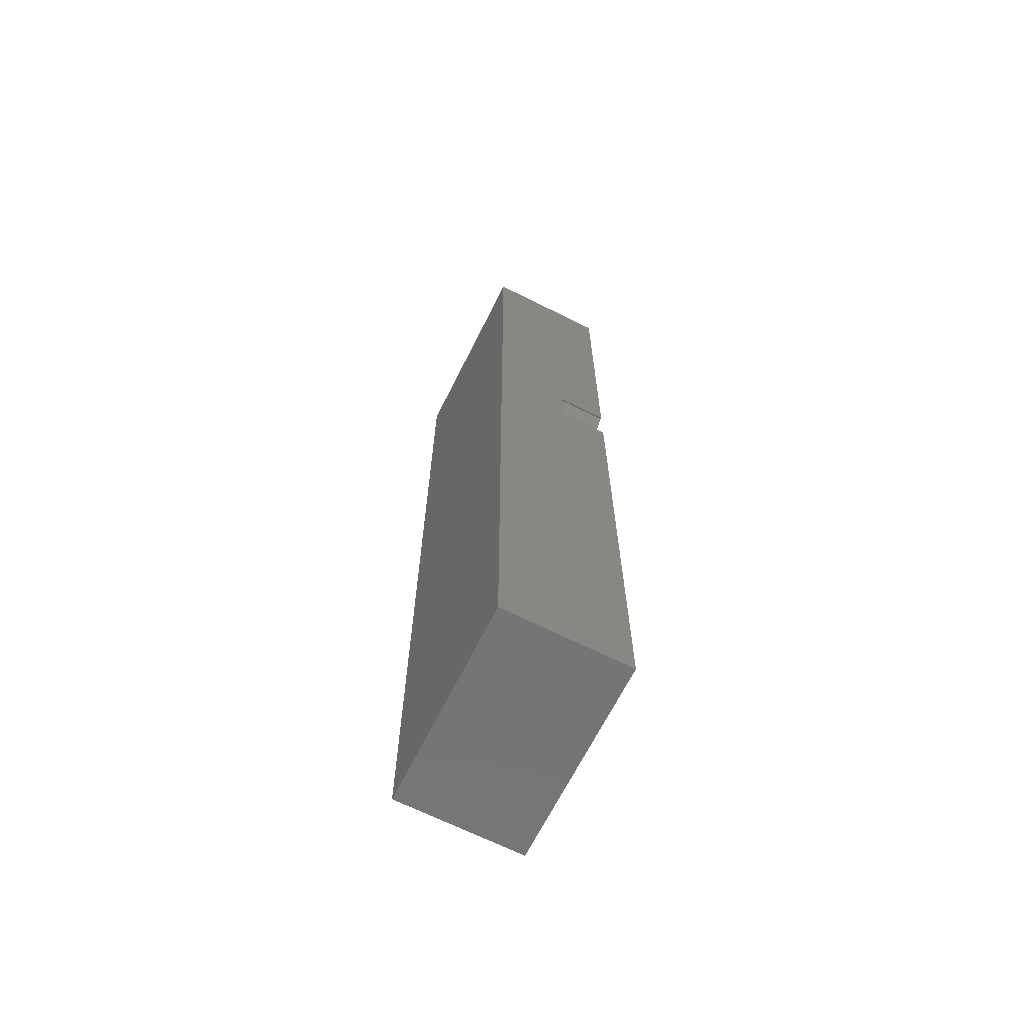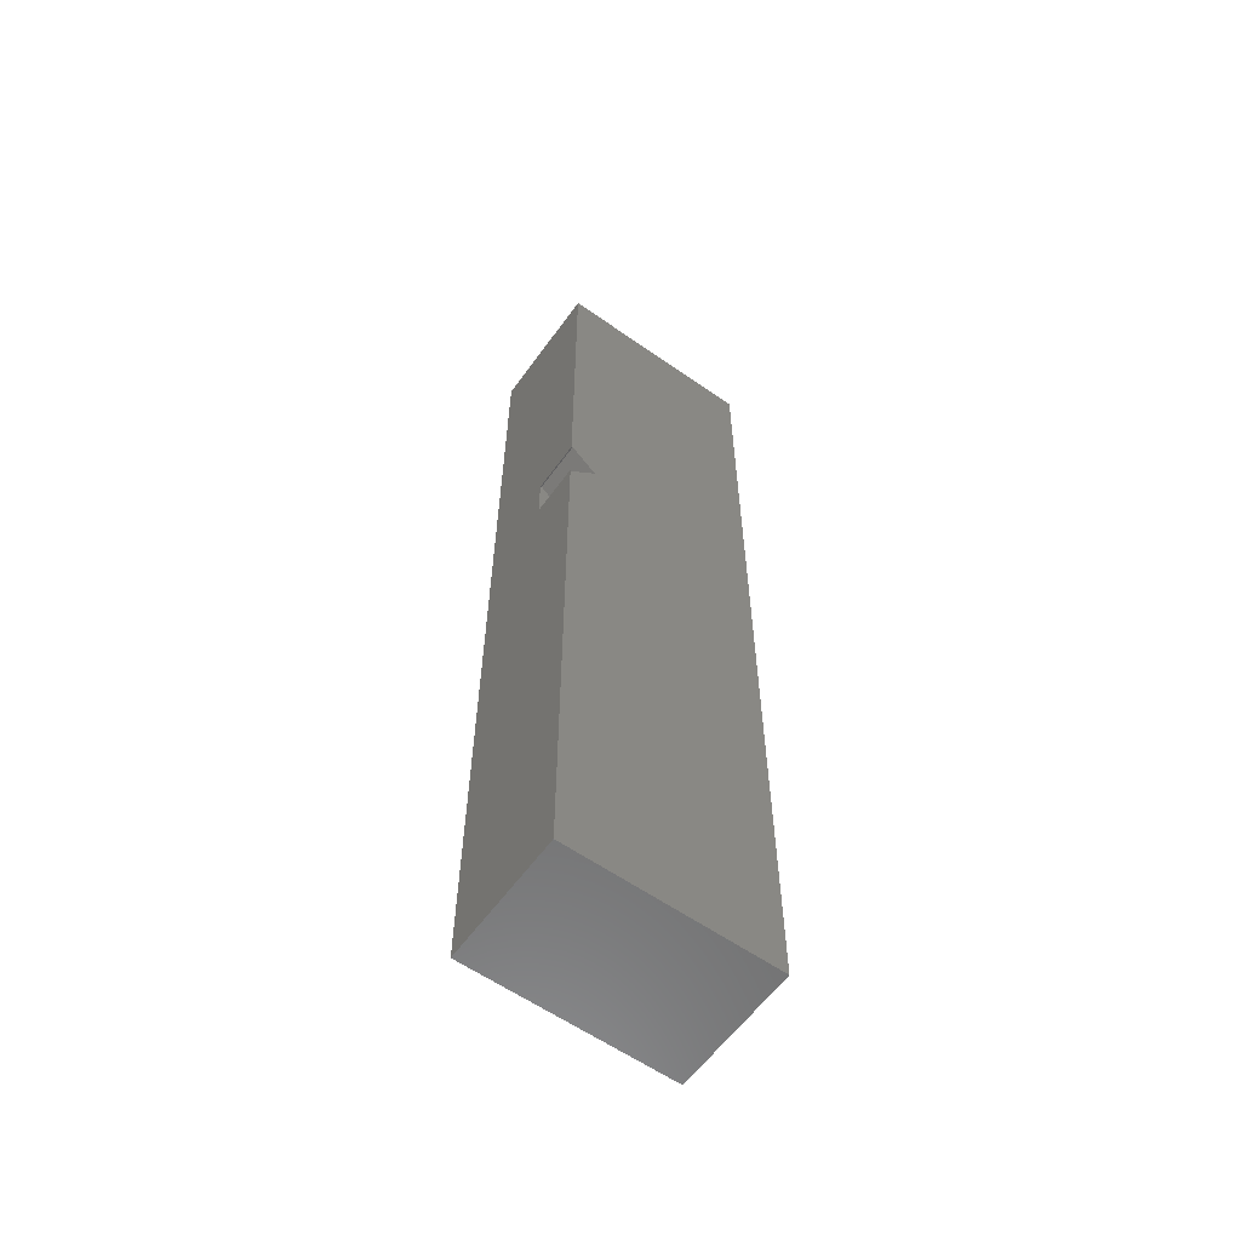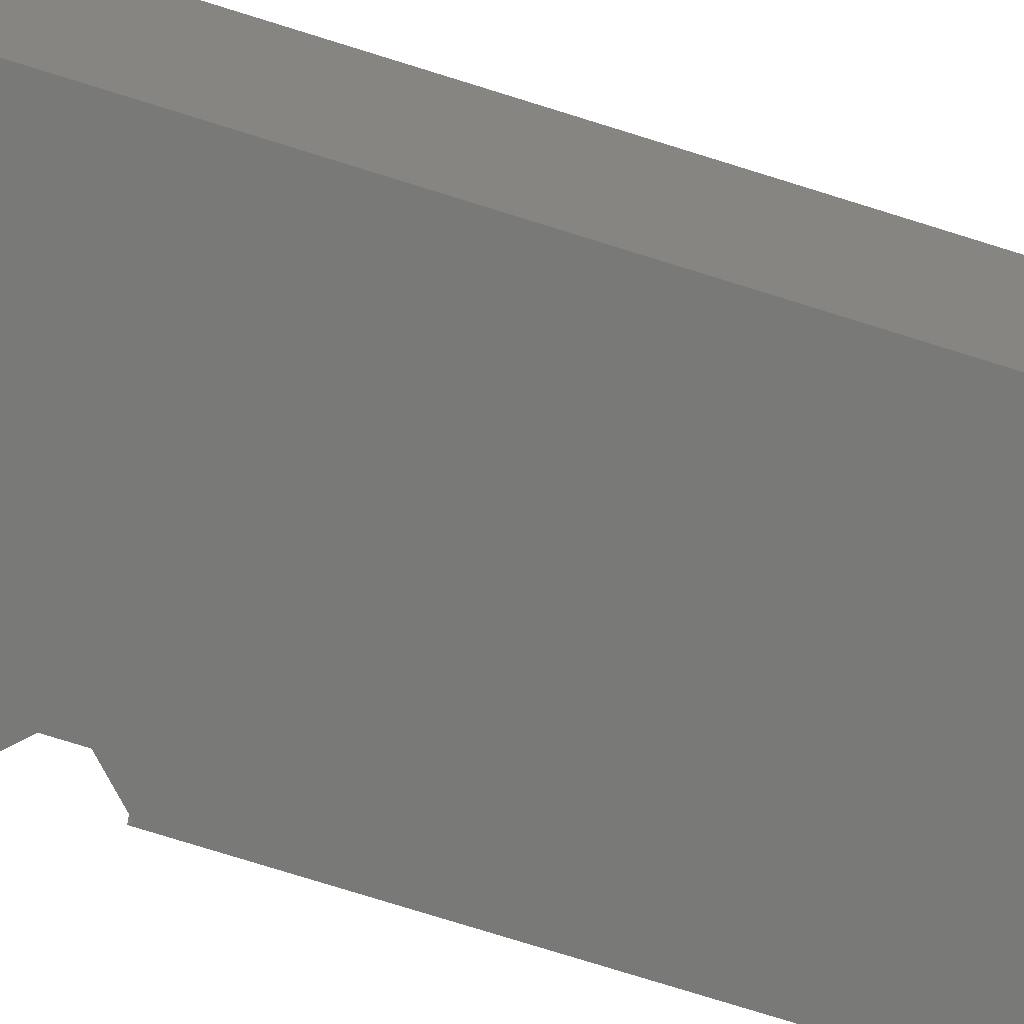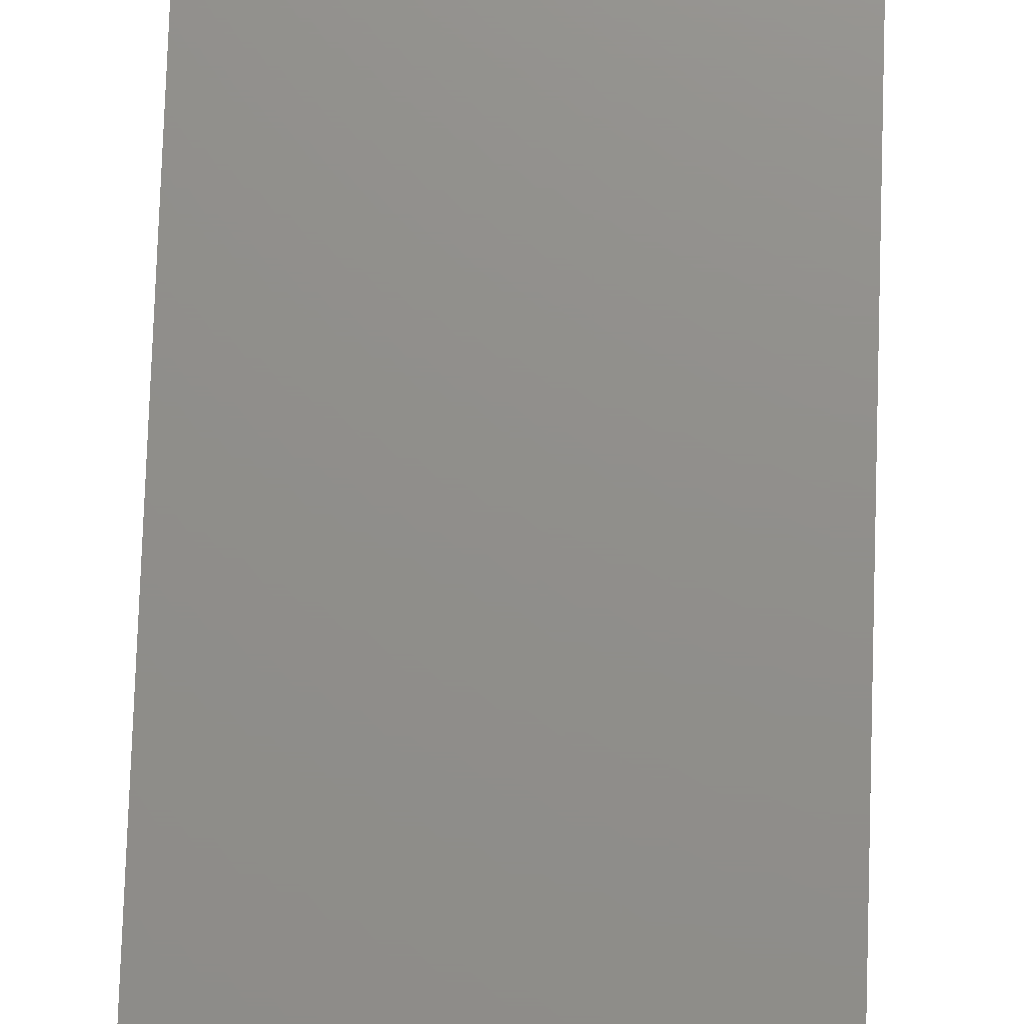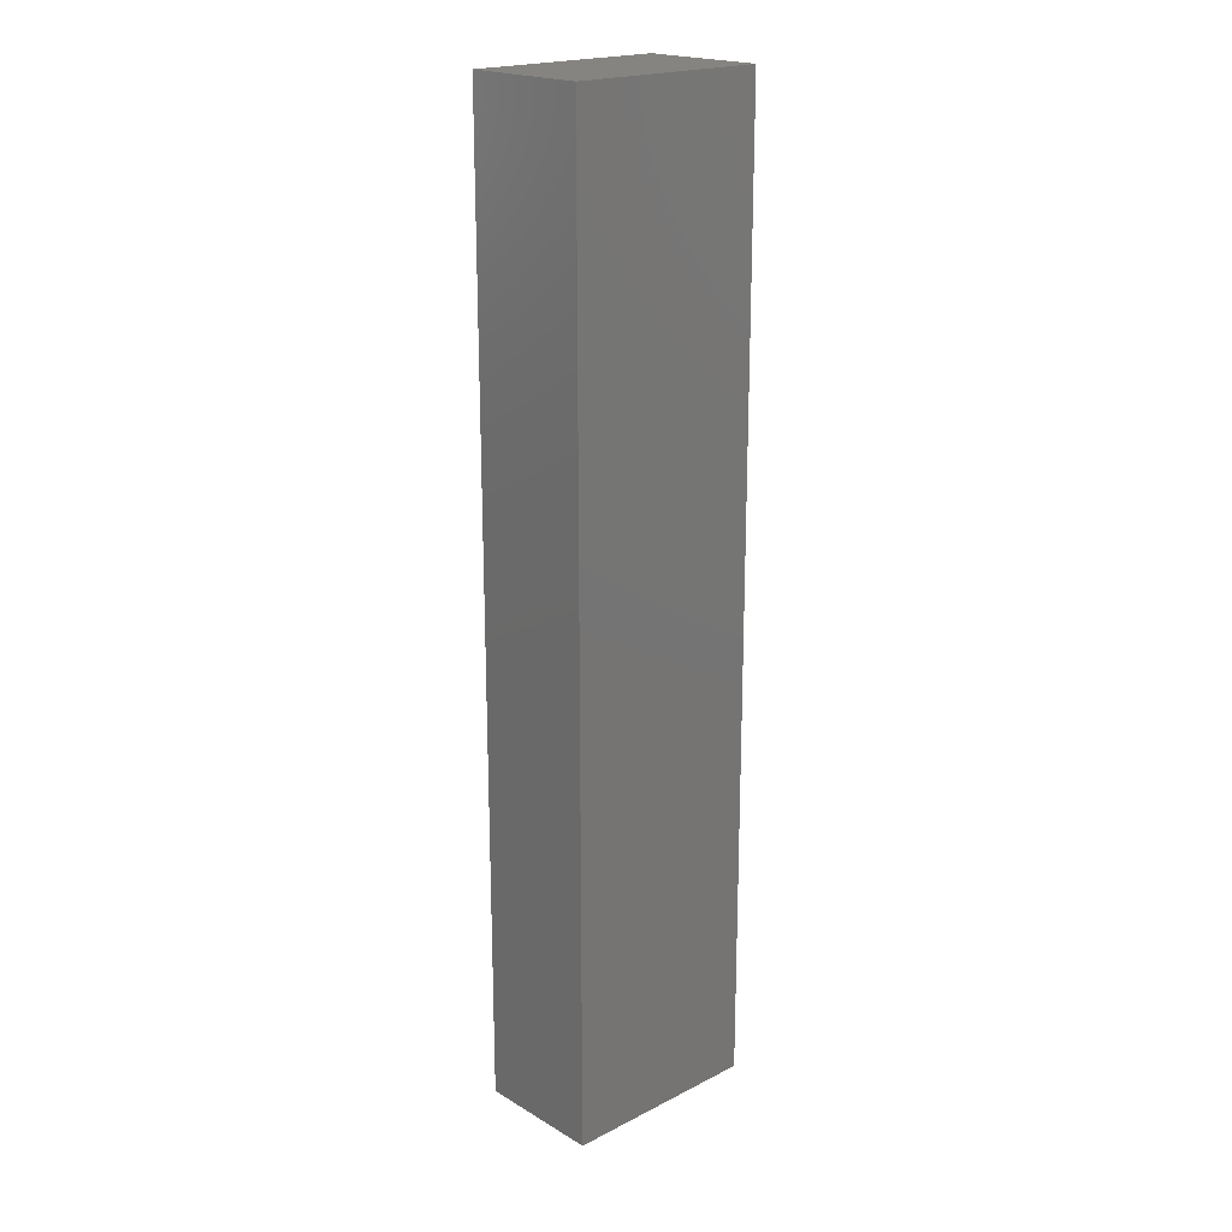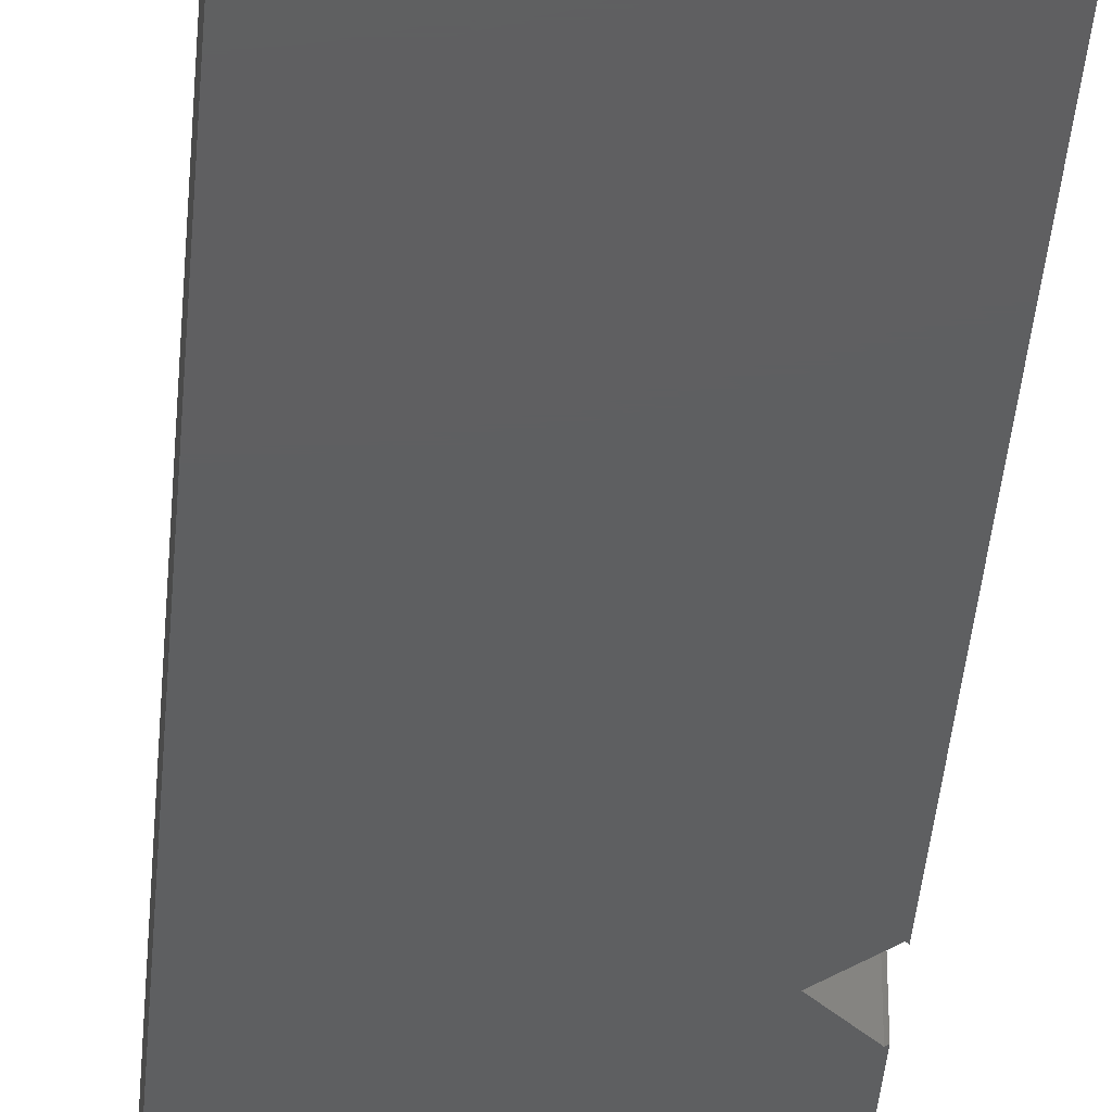
<metadata>
{"format":"stl","ext":"stl","renderer":"f3d","projection":"perspective","resolution":1024,"background":"white","views":[{"elev":-67.3,"azim":63.4,"up":"+Y"},{"elev":-59.8,"azim":144.3,"up":"+Y"},{"elev":-71.7,"azim":-107.7,"up":"+Z"},{"elev":73.0,"azim":-178.1,"up":"+Z"},{"elev":20.1,"azim":-42.9,"up":"+Y"},{"elev":-37.8,"azim":-4.3,"up":"+Z"}]}
</metadata>
<code>
# stl→obj: 18 verts, 32 faces
v 3.716 0 0
v 3.716 38.22 5
v 3.716 38.22 0
v 3.716 0 5
v 11.72 38.22 5
v 11.72 24.21 2
v 11.72 38.22 0
v 11.72 22.32 2
v 11.72 0 5
v 11.72 0 0
v 11.72 22.32 0
v 11.72 24.21 0
v 11.66 22.26 0
v 10.66 23.26 0
v 11.66 24.26 0
v 10.66 23.26 2
v 11.66 24.26 2
v 11.66 22.26 2
f 1 2 3
f 2 1 4
f 5 6 7
f 5 8 6
f 9 8 5
f 10 8 9
f 8 10 11
f 7 6 12
f 10 13 11
f 1 13 10
f 13 1 14
f 15 7 12
f 3 15 14
f 3 14 1
f 15 3 7
f 7 2 5
f 2 7 3
f 2 9 5
f 9 2 4
f 1 9 4
f 9 1 10
f 16 15 17
f 15 16 14
f 12 17 15
f 17 12 6
f 16 8 18
f 8 16 6
f 6 16 17
f 18 14 16
f 14 18 13
f 13 8 11
f 8 13 18

</code>
